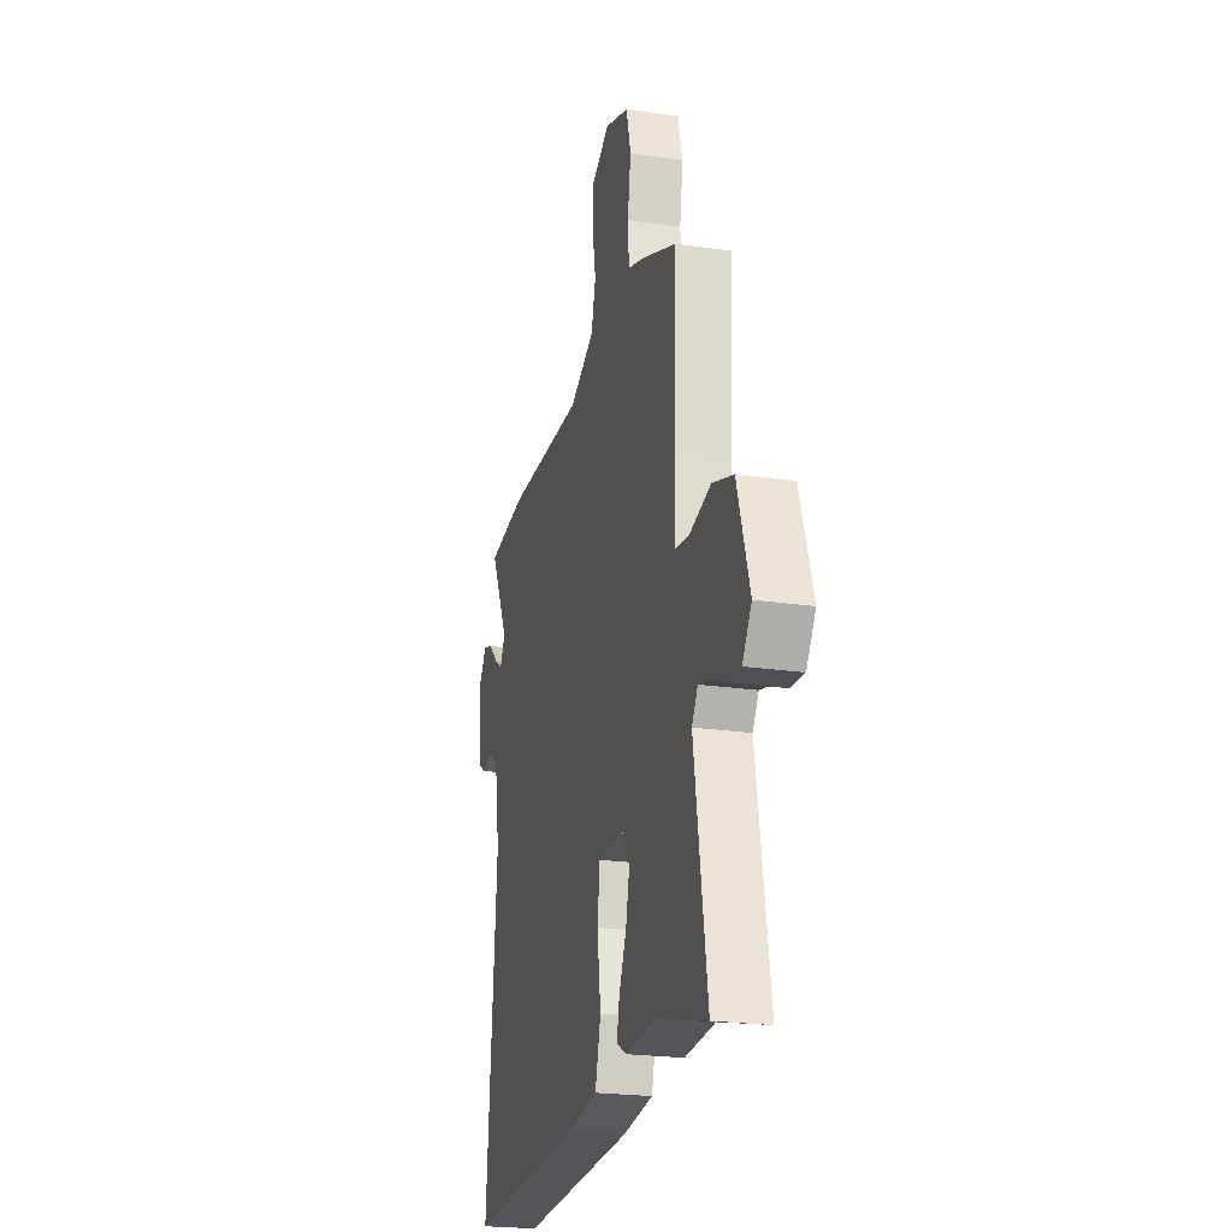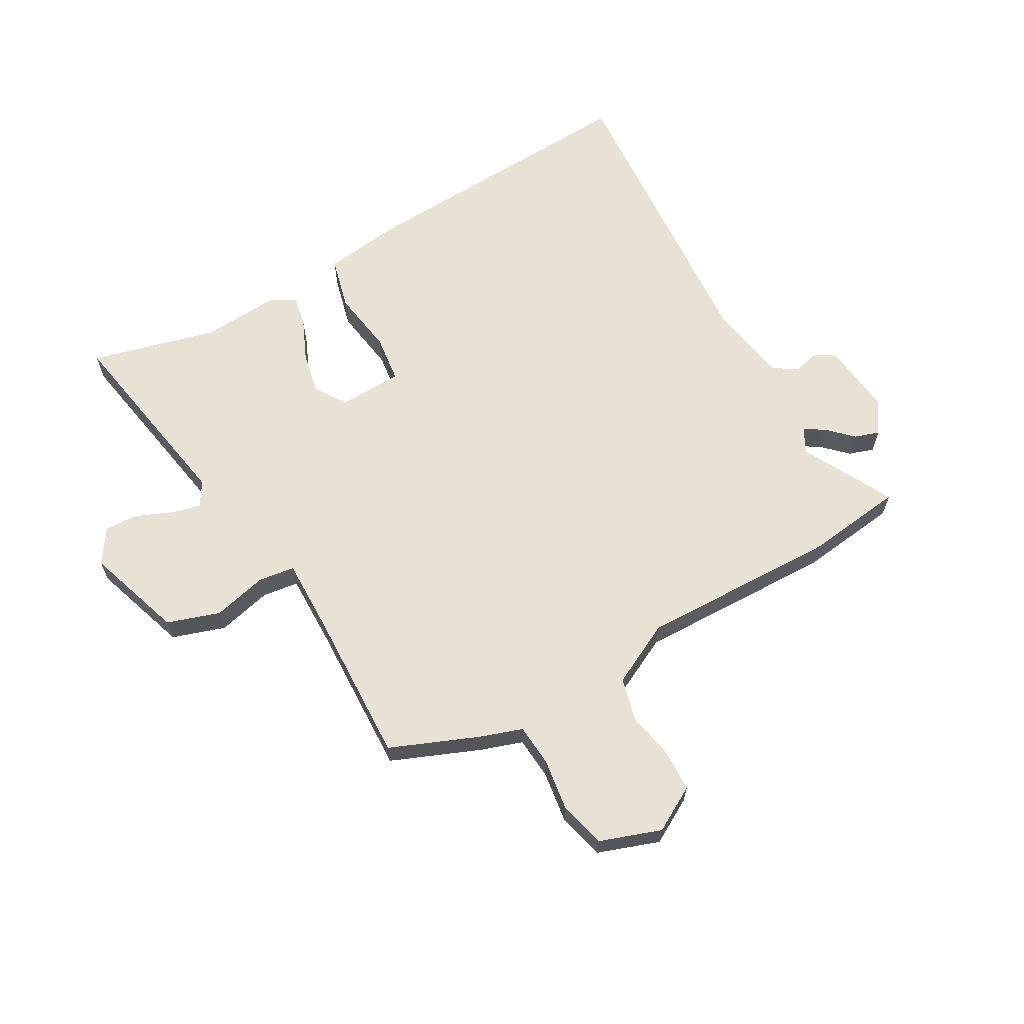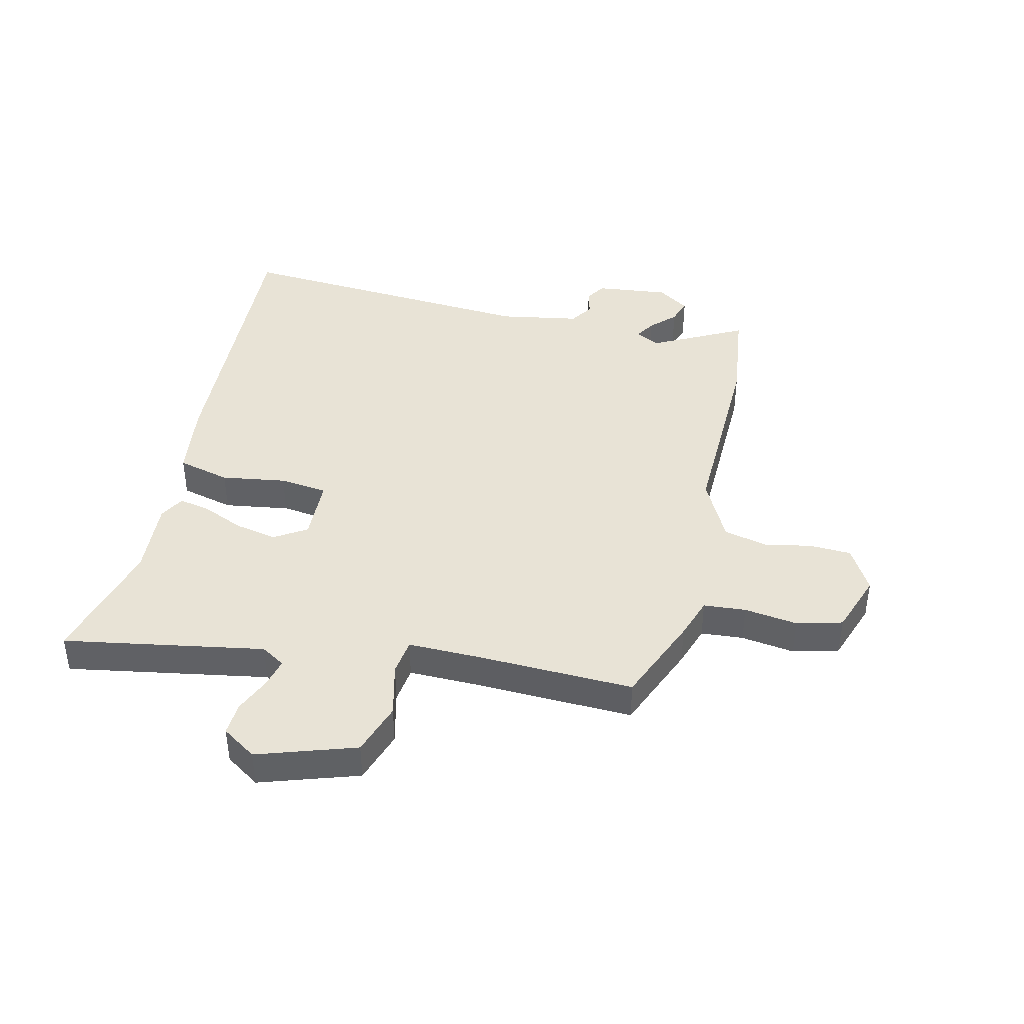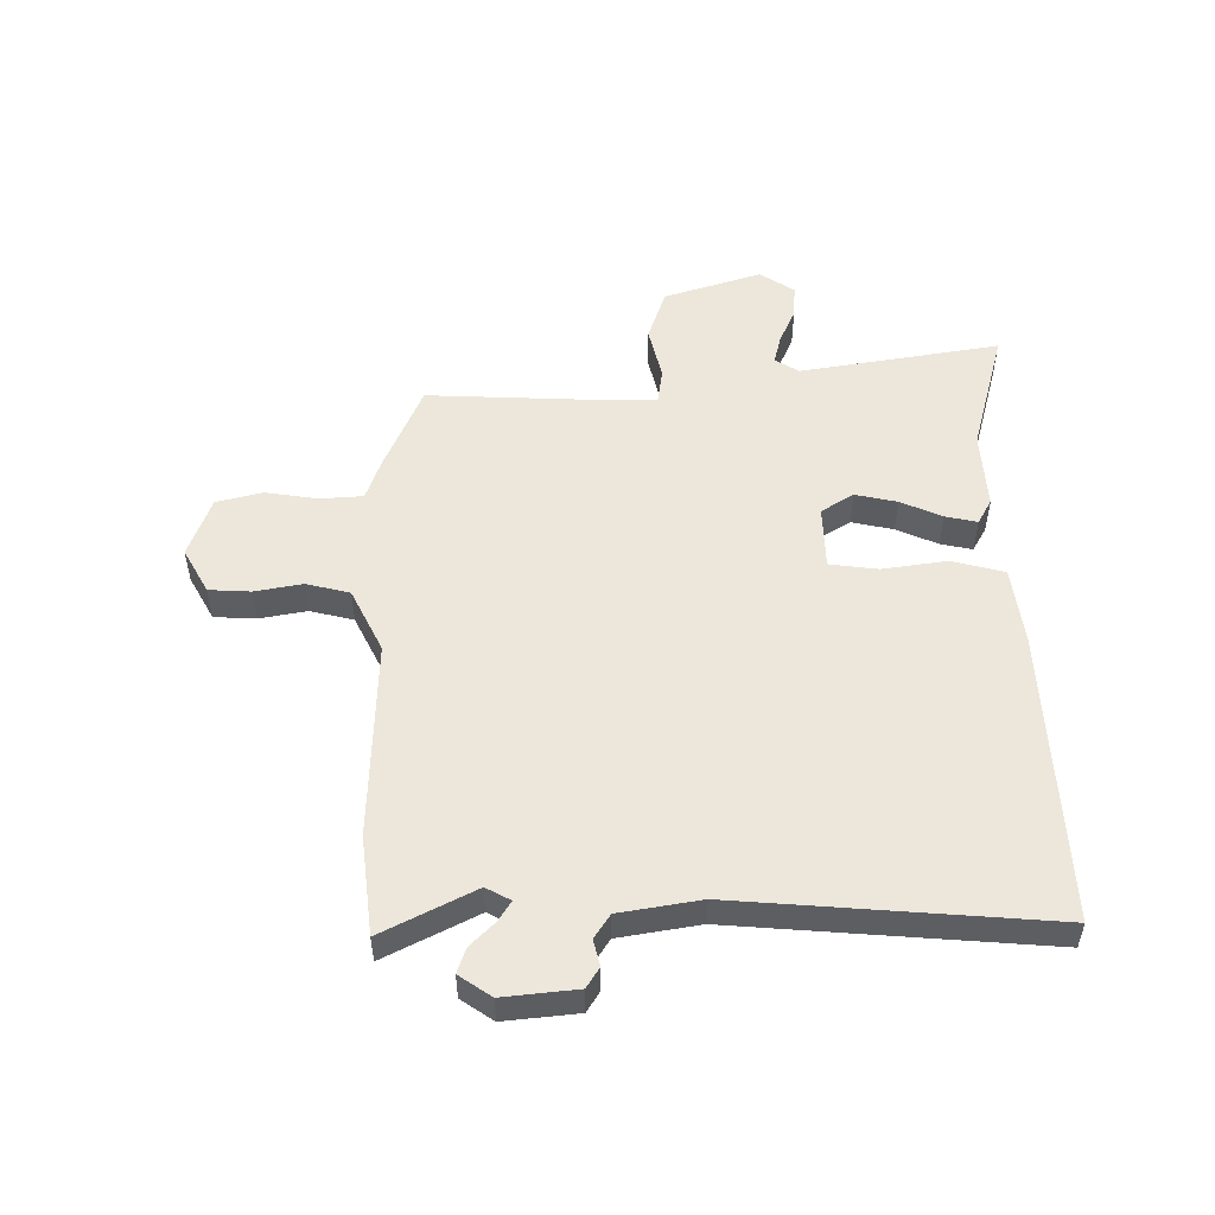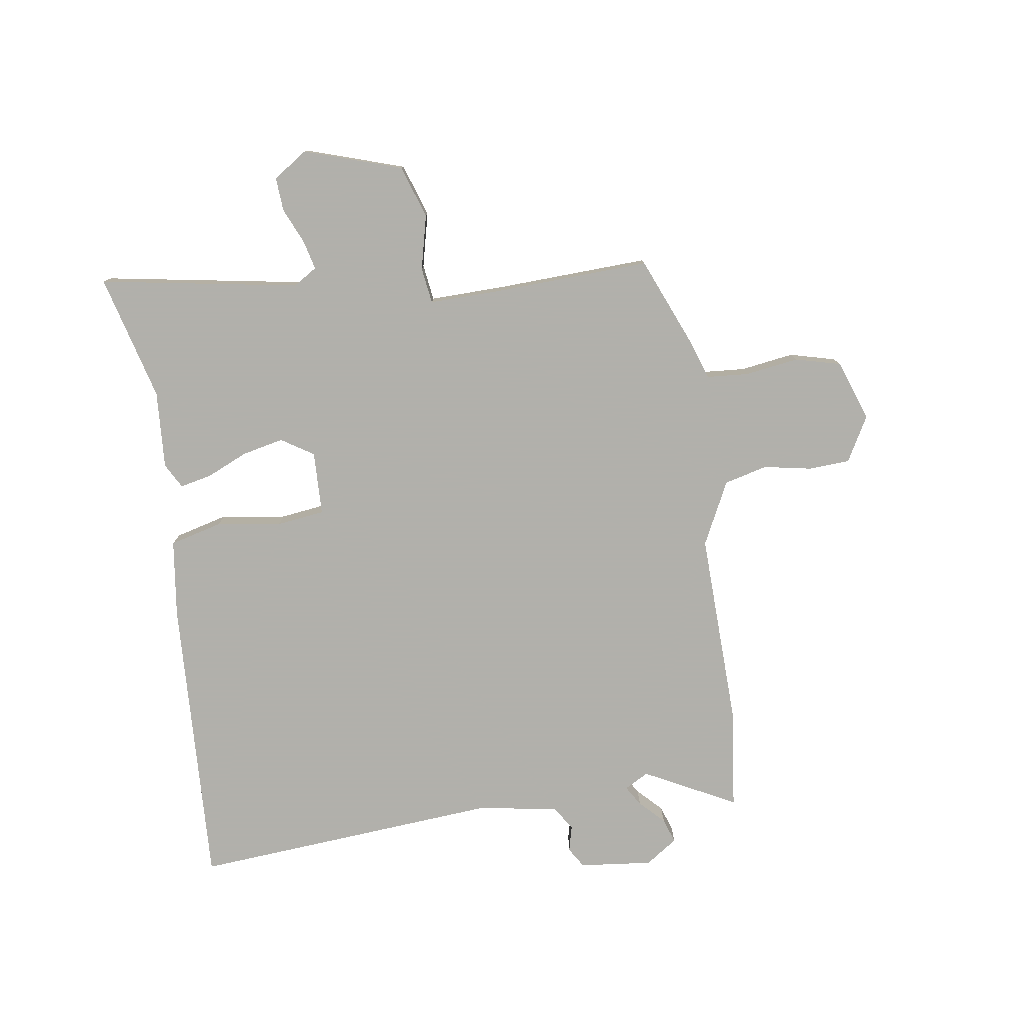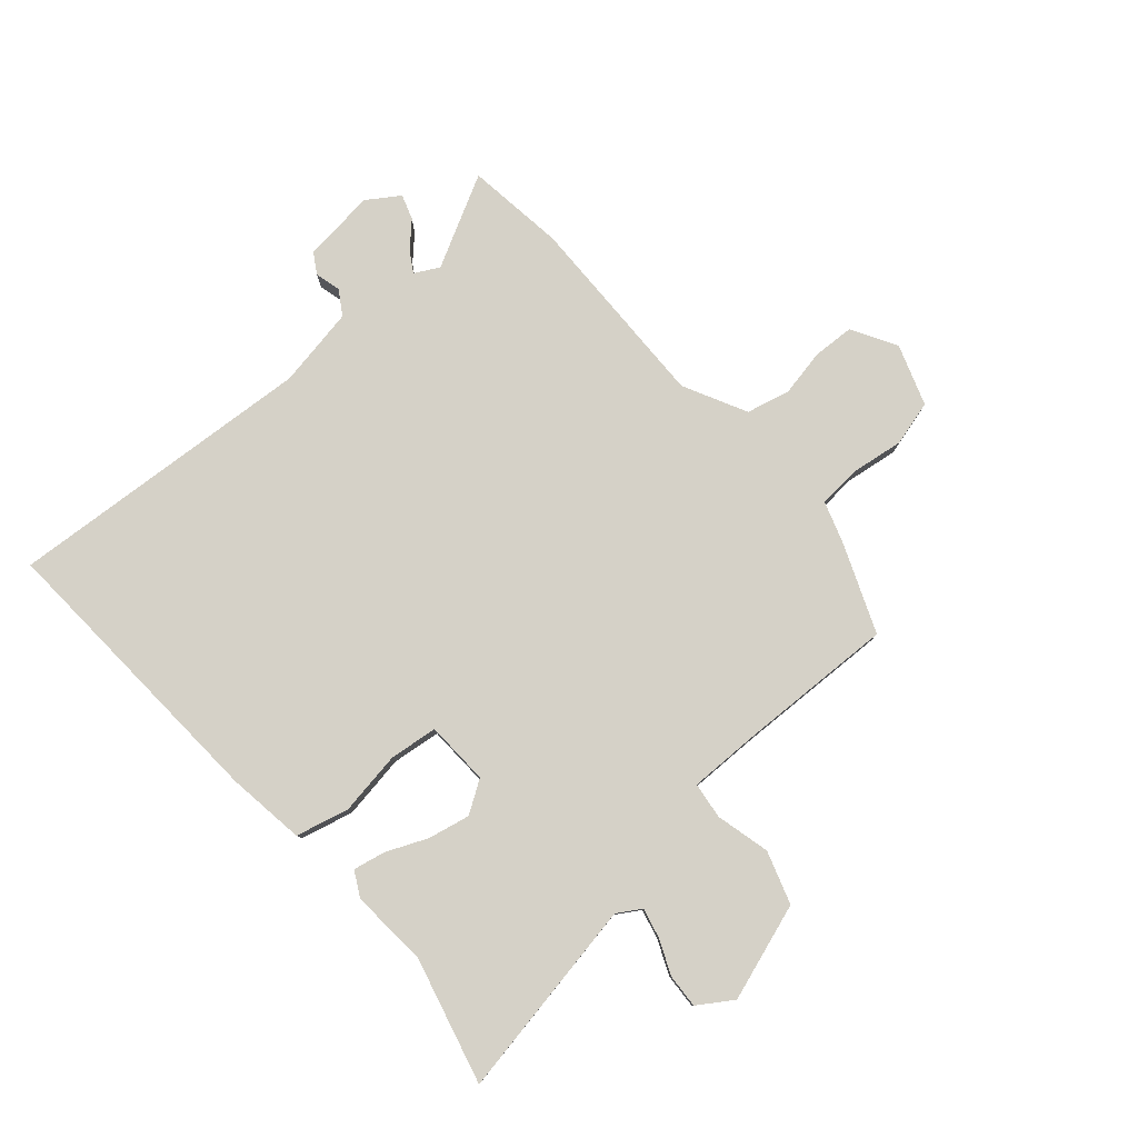
<metadata>
{"format":"obj","ext":"obj","renderer":"f3d","projection":"perspective","resolution":1024,"background":"white","views":[{"elev":-22.6,"azim":-104.1,"up":"+Z"},{"elev":64.0,"azim":-30.1,"up":"+Y"},{"elev":41.5,"azim":-77.3,"up":"+Y"},{"elev":51.9,"azim":89.5,"up":"+Y"},{"elev":-78.5,"azim":-81.8,"up":"+Y"},{"elev":79.6,"azim":-131.8,"up":"+Y"}]}
</metadata>
<code>
v 0.387 0.07 0.513
v 0.558 0.07 0.493
v 0.477 0.07 0.334
v 0.5 0.07 0.292
v 0.535 0.07 0.314
v 0.576 0.07 0.355
v 0.619 0.07 0.37
v 0.657 0.07 0.315
v 0.644 0.07 0.188
v 0.609 0.07 0.166
v 0.564 0.07 0.177
v 0.523 0.07 0.15
v 0.5 0.07 0.011
v 0.544 0.07 -0.526
v 0.035 0.07 -0.504
v -0.1 0.07 -0.487
v -0.124 0.07 -0.396
v -0.108 0.07 -0.284
v -0.119 0.07 -0.201
v -0.23 0.07 -0.198
v -0.265 0.07 -0.254
v -0.249 0.07 -0.326
v -0.217 0.07 -0.397
v -0.205 0.07 -0.452
v -0.248 0.07 -0.476
v -0.383 0.07 -0.468
v -0.601 0.07 -0.527
v -0.544 0.07 -0.181
v -0.57 0.07 -0.14
v -0.621 0.07 -0.153
v -0.682 0.07 -0.18
v -0.74 0.07 -0.184
v -0.78 0.07 -0.125
v -0.726 0.07 0.044
v -0.635 0.07 0.075
v -0.541 0.07 0.053
v -0.478 0.07 0.062
v -0.481 0.07 0.188
v -0.493 0.07 0.457
v -0.341 0.07 0.521
v -0.269 0.07 0.546
v -0.264 0.07 0.619
v -0.278 0.07 0.711
v -0.258 0.07 0.79
v -0.153 0.07 0.828
v -0.075 0.07 0.785
v -0.071 0.07 0.713
v -0.086 0.07 0.631
v -0.067 0.07 0.556
v 0.043 0.07 0.502
v 0.387 0 0.513
v 0.558 0 0.493
v 0.477 0 0.334
v 0.5 0 0.292
v 0.535 0 0.314
v 0.576 0 0.355
v 0.619 0 0.37
v 0.657 0 0.315
v 0.644 0 0.188
v 0.609 0 0.166
v 0.564 0 0.177
v 0.523 0 0.15
v 0.5 0 0.011
v 0.544 0 -0.526
v 0.035 0 -0.504
v -0.1 0 -0.487
v -0.124 0 -0.396
v -0.108 0 -0.284
v -0.119 0 -0.201
v -0.23 0 -0.198
v -0.265 0 -0.254
v -0.249 0 -0.326
v -0.217 0 -0.397
v -0.205 0 -0.452
v -0.248 0 -0.476
v -0.383 0 -0.468
v -0.601 0 -0.527
v -0.544 0 -0.181
v -0.57 0 -0.14
v -0.621 0 -0.153
v -0.682 0 -0.18
v -0.74 0 -0.184
v -0.78 0 -0.125
v -0.726 0 0.044
v -0.635 0 0.075
v -0.541 0 0.053
v -0.478 0 0.062
v -0.481 0 0.188
v -0.493 0 0.457
v -0.341 0 0.521
v -0.269 0 0.546
v -0.264 0 0.619
v -0.278 0 0.711
v -0.258 0 0.79
v -0.153 0 0.828
v -0.075 0 0.785
v -0.071 0 0.713
v -0.086 0 0.631
v -0.067 0 0.556
v 0.043 0 0.502
f 45 46 47 48
f 45 48 49
f 42 43 44 45
f 41 42 45 49
f 38 39 40 41
f 37 38 41 49
f 33 34 35 36
f 33 36 37
f 30 31 32 33
f 29 30 33 37
f 28 29 37 49
f 26 27 28 49
f 22 23 24 25
f 21 22 25 26
f 15 16 17 18
f 13 14 15 18
f 12 13 18 19
f 11 12 19 20
f 9 10 11
f 8 9 11
f 5 6 7 8
f 4 5 8 11
f 50 1 2 3
f 50 3 4
f 21 26 49 50
f 20 21 50
f 4 11 20 50
f 98 97 96 95
f 99 98 95
f 95 94 93 92
f 99 95 92 91
f 91 90 89 88
f 99 91 88 87
f 86 85 84 83
f 87 86 83
f 83 82 81 80
f 87 83 80 79
f 99 87 79 78
f 99 78 77 76
f 75 74 73 72
f 76 75 72 71
f 68 67 66 65
f 68 65 64 63
f 69 68 63 62
f 70 69 62 61
f 61 60 59
f 61 59 58
f 58 57 56 55
f 61 58 55 54
f 53 52 51 100
f 54 53 100
f 100 99 76 71
f 100 71 70
f 100 70 61 54
f 1 51 52 2
f 2 52 53 3
f 3 53 54 4
f 4 54 55 5
f 5 55 56 6
f 6 56 57 7
f 7 57 58 8
f 8 58 59 9
f 9 59 60 10
f 10 60 61 11
f 11 61 62 12
f 12 62 63 13
f 13 63 64 14
f 14 64 65 15
f 15 65 66 16
f 16 66 67 17
f 17 67 68 18
f 18 68 69 19
f 19 69 70 20
f 20 70 71 21
f 21 71 72 22
f 22 72 73 23
f 23 73 74 24
f 24 74 75 25
f 25 75 76 26
f 26 76 77 27
f 27 77 78 28
f 28 78 79 29
f 29 79 80 30
f 30 80 81 31
f 31 81 82 32
f 32 82 83 33
f 33 83 84 34
f 34 84 85 35
f 35 85 86 36
f 36 86 87 37
f 37 87 88 38
f 38 88 89 39
f 39 89 90 40
f 40 90 91 41
f 41 91 92 42
f 42 92 93 43
f 43 93 94 44
f 44 94 95 45
f 45 95 96 46
f 46 96 97 47
f 47 97 98 48
f 48 98 99 49
f 49 99 100 50
f 50 100 51 1

</code>
